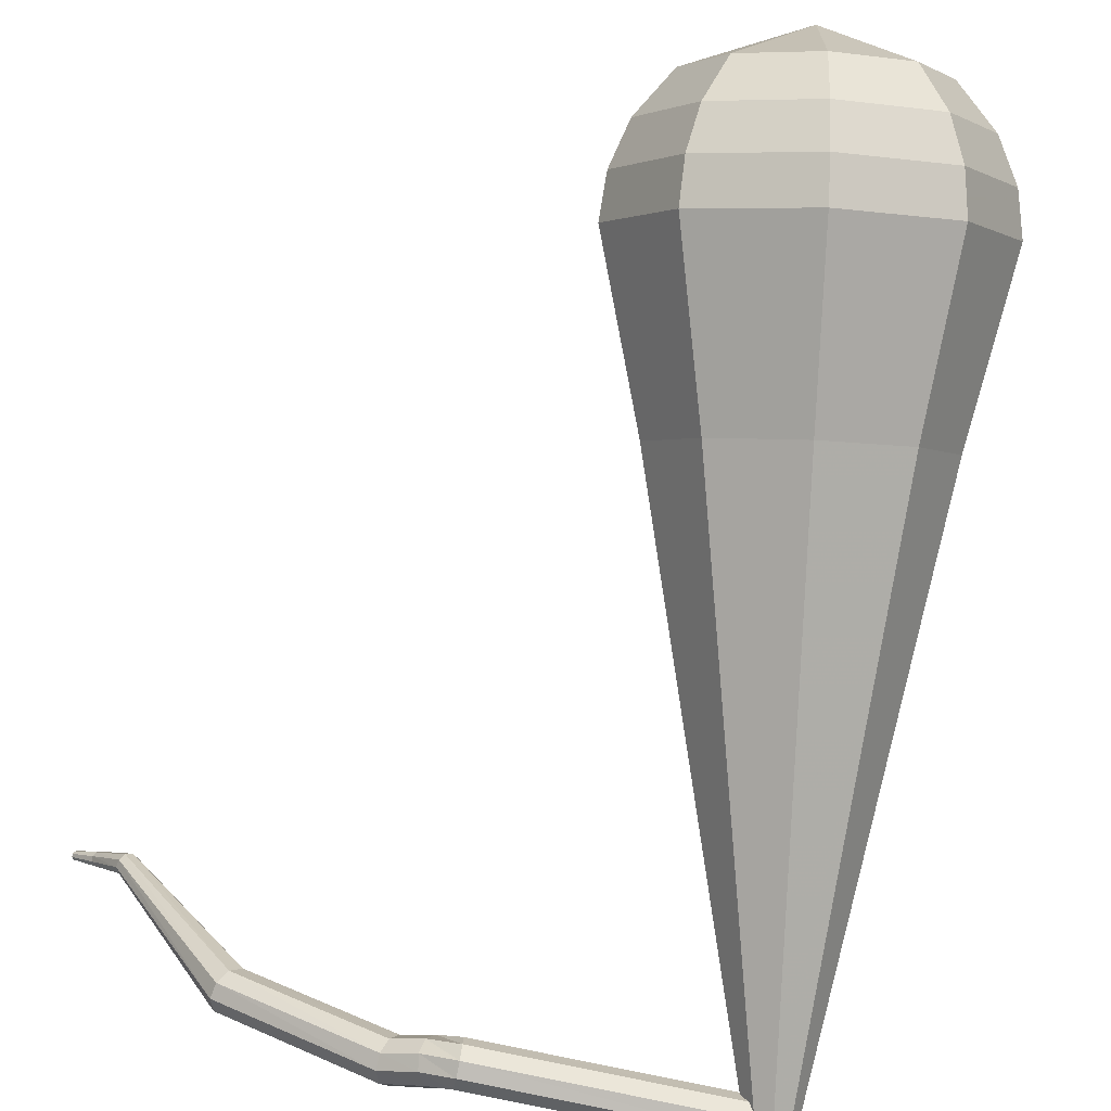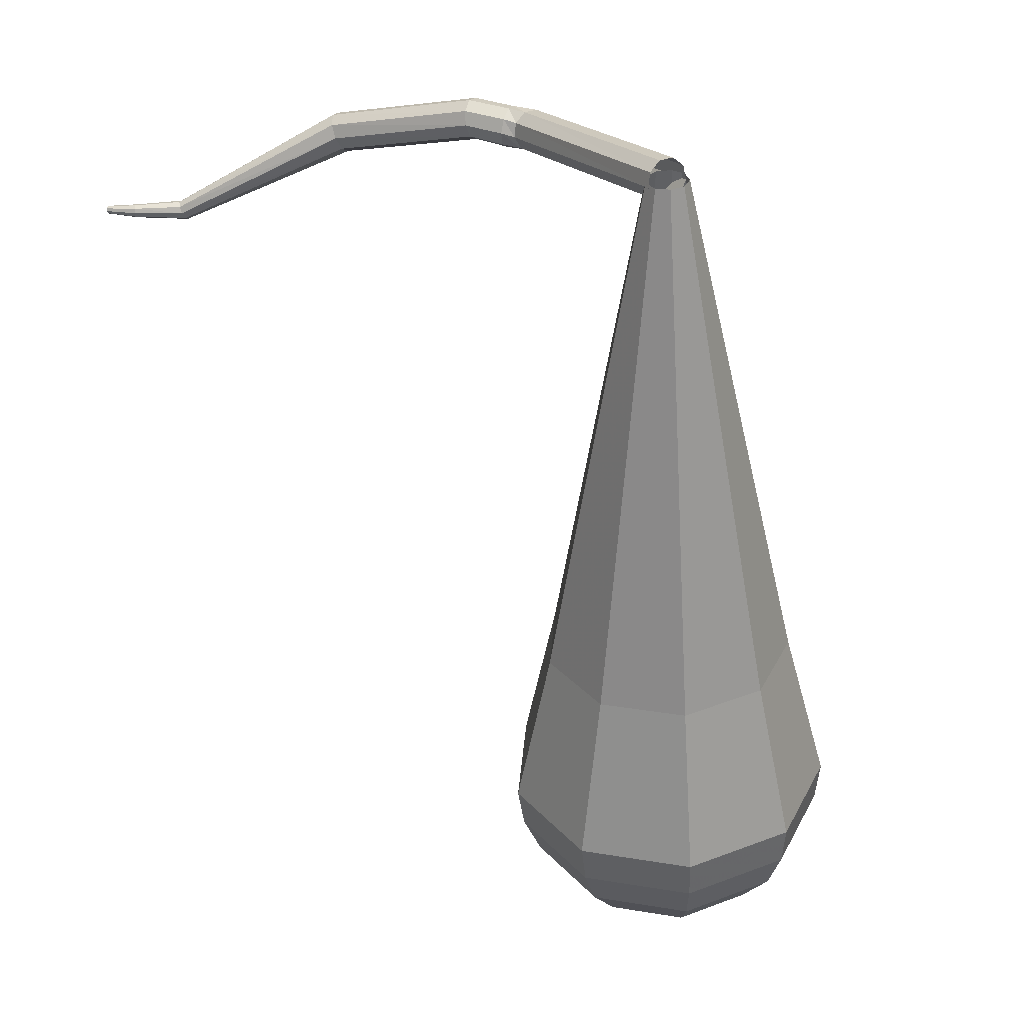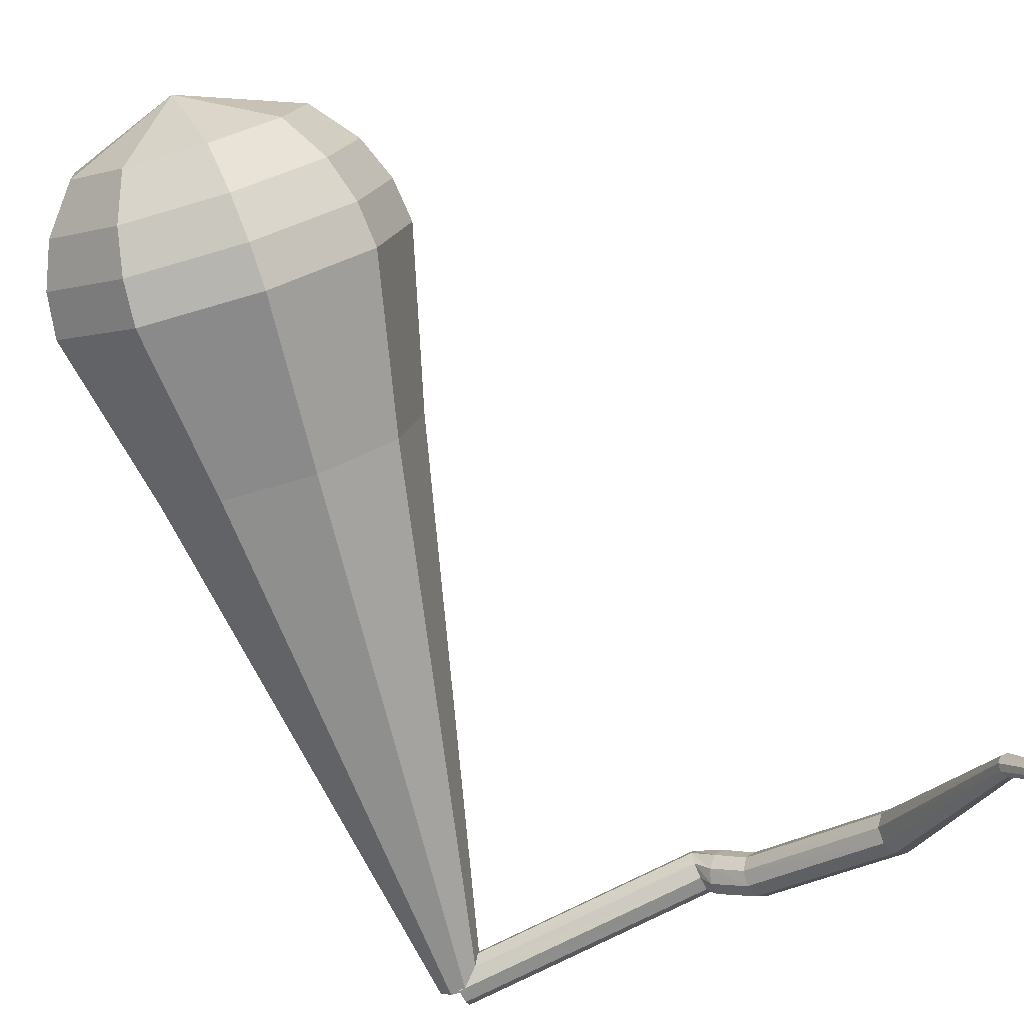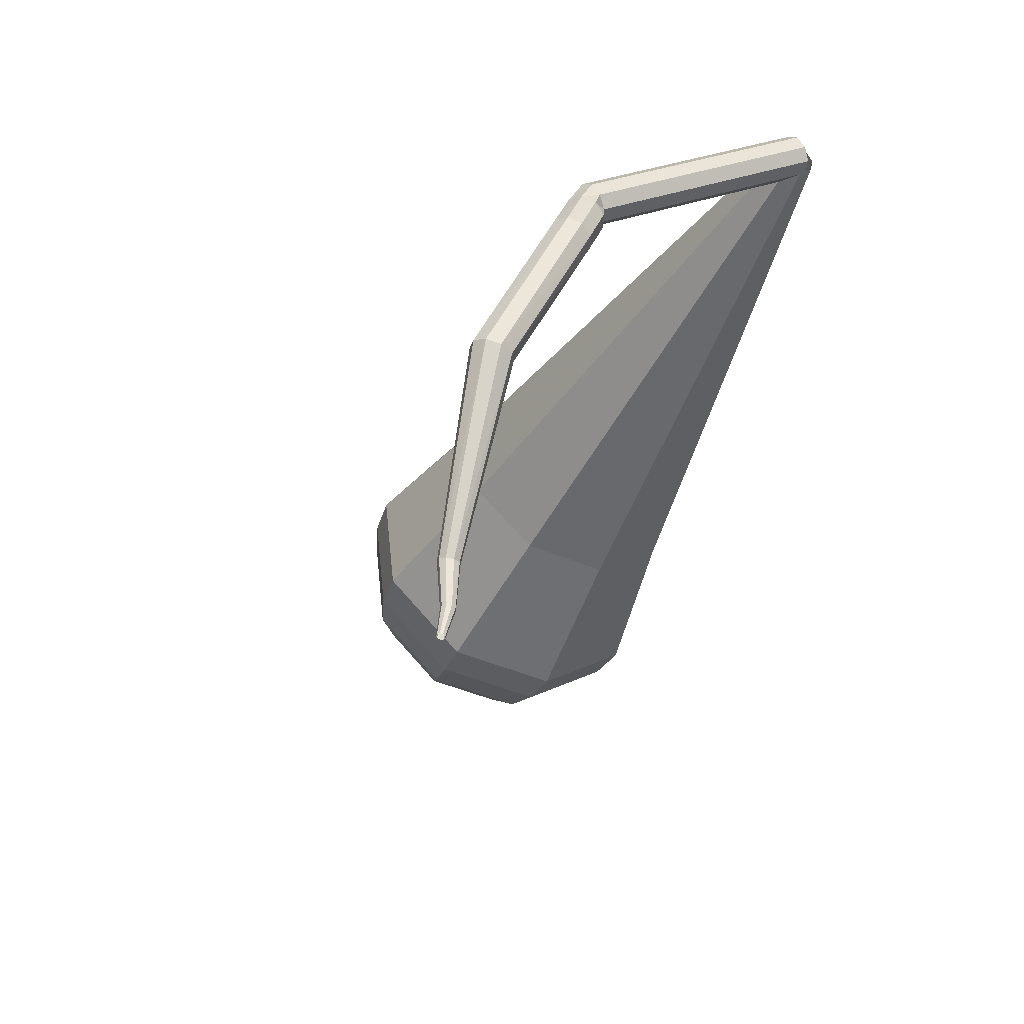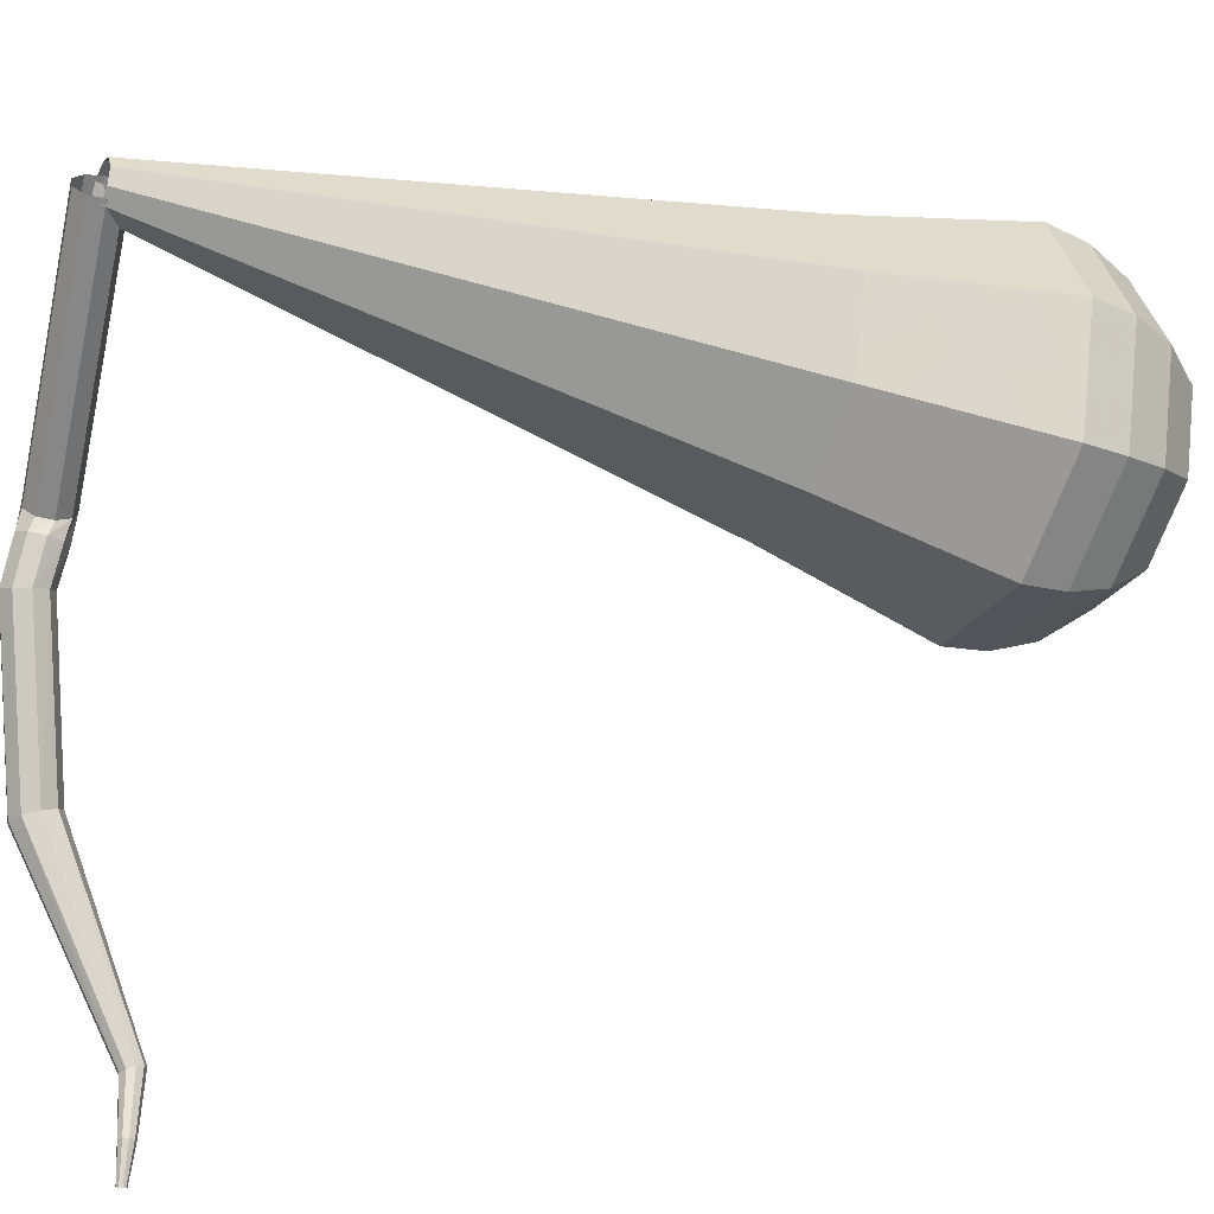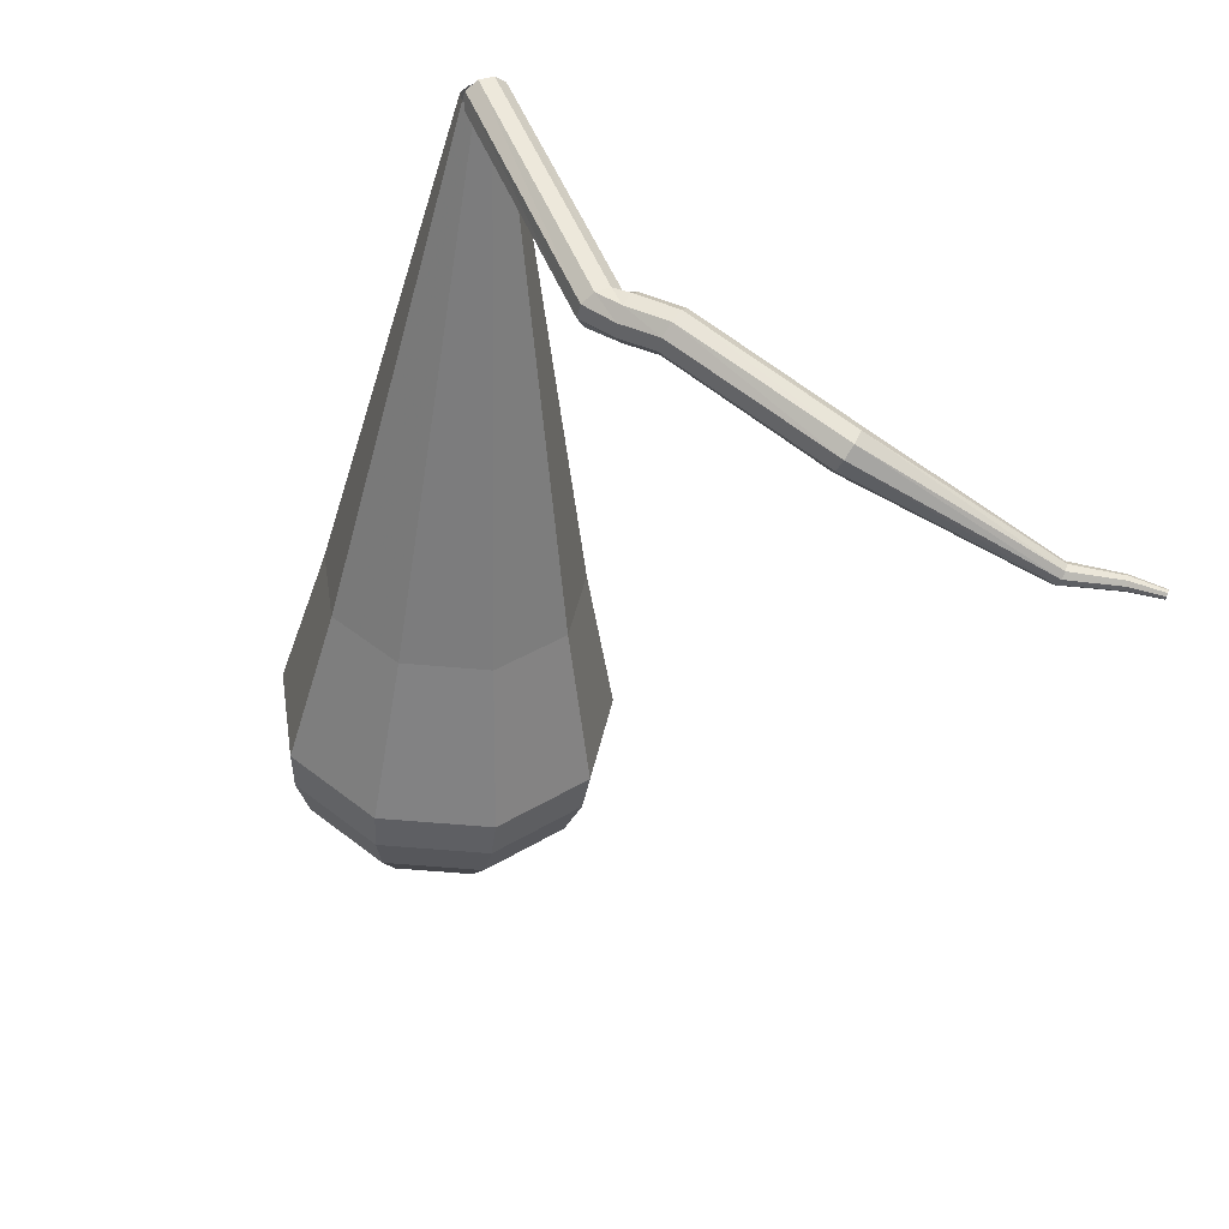
<metadata>
{"format":"obj","ext":"obj","renderer":"f3d","projection":"perspective","resolution":1024,"background":"white","views":[{"elev":72.2,"azim":20.5,"up":"+Y"},{"elev":9.7,"azim":51.2,"up":"+Z"},{"elev":-59.4,"azim":-144.7,"up":"+Y"},{"elev":47.1,"azim":-40.7,"up":"+Z"},{"elev":-71.3,"azim":87.8,"up":"+Y"},{"elev":65.7,"azim":-121.7,"up":"+Z"}]}
</metadata>
<code>
g tube1
v 175 164.5 113.3
v 174.8 164.3 112.7
v 174.7 163.7 112.4
v 174.6 163.1 112.5
v 174.6 162.6 113
v 174.7 162.6 113.7
v 174.9 163 114.2
v 175 163.7 114.3
v 175.1 164.3 114
v 175 164.5 113.3
v 163.3 166.3 115.5
v 163.2 166.1 114.8
v 163.1 165.5 114.5
v 163 164.9 114.6
v 163.1 164.4 115.1
v 163.2 164.4 115.8
v 163.3 164.8 116.3
v 163.4 165.5 116.4
v 163.4 166.1 116.1
v 163.3 166.3 115.5
v 161.7 165.6 115.7
v 161.8 165.3 115
v 162 164.8 114.7
v 162.4 164.2 114.8
v 162.7 163.9 115.3
v 162.8 164 116
v 162.7 164.4 116.5
v 162.3 165 116.6
v 162 165.5 116.3
v 161.7 165.6 115.7
v 160.3 164.7 116
v 160.4 164.5 115.4
v 160.7 164 115.1
v 160.9 163.4 115.2
v 161.1 163 115.7
v 161.1 163 116.4
v 160.9 163.4 116.9
v 160.6 164 117
v 160.4 164.5 116.7
v 160.3 164.7 116
v 153.1 161.7 115.4
v 153.4 161.6 114.8
v 153.8 161.2 114.4
v 154.1 160.6 114.6
v 154.2 160.1 115.1
v 154 160 115.7
v 153.7 160.3 116.2
v 153.3 160.9 116.3
v 153.1 161.4 116
v 153.1 161.7 115.4
v 146.5 156.1 111.4
v 146.7 156 111.1
v 146.9 155.8 111
v 147.1 155.6 111
v 147.2 155.4 111.3
v 147.1 155.3 111.6
v 146.9 155.4 111.8
v 146.6 155.6 111.9
v 146.5 155.9 111.7
v 146.5 156.1 111.4
v 145 154 111.4
v 145.1 154 111.2
v 145.2 153.8 111.1
v 145.4 153.7 111.1
v 145.5 153.6 111.3
v 145.5 153.6 111.5
v 145.4 153.7 111.7
v 145.2 153.8 111.7
v 145.1 154 111.6
v 145 154 111.4
v 143.9 153 111.4
v 144 152.9 111.3
v 144 152.8 111.2
v 144.1 152.7 111.3
v 144.2 152.7 111.4
v 144.2 152.7 111.5
v 144.1 152.8 111.6
v 144 152.9 111.6
v 144 152.9 111.6
v 143.9 153 111.4
f 1 2 12
f 12 11 1
f 2 3 13
f 13 12 2
f 3 4 14
f 14 13 3
f 4 5 15
f 15 14 4
f 5 6 16
f 16 15 5
f 6 7 17
f 17 16 6
f 7 8 18
f 18 17 7
f 8 9 19
f 19 18 8
f 9 10 20
f 20 19 9
f 11 12 22
f 22 21 11
f 12 13 23
f 23 22 12
f 13 14 24
f 24 23 13
f 14 15 25
f 25 24 14
f 15 16 26
f 26 25 15
f 16 17 27
f 27 26 16
f 17 18 28
f 28 27 17
f 18 19 29
f 29 28 18
f 19 20 30
f 30 29 19
f 21 22 32
f 32 31 21
f 22 23 33
f 33 32 22
f 23 24 34
f 34 33 23
f 24 25 35
f 35 34 24
f 25 26 36
f 36 35 25
f 26 27 37
f 37 36 26
f 27 28 38
f 38 37 27
f 28 29 39
f 39 38 28
f 29 30 40
f 40 39 29
f 31 32 42
f 42 41 31
f 32 33 43
f 43 42 32
f 33 34 44
f 44 43 33
f 34 35 45
f 45 44 34
f 35 36 46
f 46 45 35
f 36 37 47
f 47 46 36
f 37 38 48
f 48 47 37
f 38 39 49
f 49 48 38
f 39 40 50
f 50 49 39
f 41 42 52
f 52 51 41
f 42 43 53
f 53 52 42
f 43 44 54
f 54 53 43
f 44 45 55
f 55 54 44
f 45 46 56
f 56 55 45
f 46 47 57
f 57 56 46
f 47 48 58
f 58 57 47
f 48 49 59
f 59 58 48
f 49 50 60
f 60 59 49
f 51 52 62
f 62 61 51
f 52 53 63
f 63 62 52
f 53 54 64
f 64 63 53
f 54 55 65
f 65 64 54
f 55 56 66
f 66 65 55
f 56 57 67
f 67 66 56
f 57 58 68
f 68 67 57
f 58 59 69
f 69 68 58
f 59 60 70
f 70 69 59
f 61 62 72
f 72 71 61
f 62 63 73
f 73 72 62
f 63 64 74
f 74 73 63
f 64 65 75
f 75 74 64
f 65 66 76
f 76 75 65
f 66 67 77
f 77 76 66
f 67 68 78
f 78 77 67
f 68 69 79
f 79 78 68
f 69 70 80
f 80 79 69
v 175.5 164.3 113.3
v 175.8 163.7 113.1
v 175.6 163 112.9
v 175 162.6 113
v 174.4 162.6 113.2
v 174 163.1 113.5
v 173.9 163.7 113.7
v 174.3 164.3 113.7
v 174.9 164.5 113.6
v 175.5 164.3 113.3
v 171.6 175.1 90.3
v 173.2 171.6 88.69
v 172 167.7 87.84
v 168.7 165.2 88.14
v 164.8 165.3 89.44
v 162 167.9 91.15
v 161.8 171.9 92.45
v 164.2 175.3 92.75
v 168 176.5 91.9
v 171.6 175.1 90.3
v 171.3 176 88.47
v 173 172.2 86.74
v 171.8 168 85.82
v 168.2 165.3 86.14
v 164 165.4 87.55
v 161 168.3 89.39
v 160.8 172.5 90.8
v 163.3 176.2 91.12
v 167.5 177.6 90.2
v 171.3 176 88.47
v 171.1 176.9 86.65
v 172.9 172.9 84.79
v 171.6 168.4 83.81
v 167.7 165.5 84.15
v 163.2 165.6 85.66
v 160 168.6 87.64
v 159.7 173.2 89.15
v 162.5 177.1 89.49
v 167 178.6 88.5
v 171.1 176.9 86.65
v 170.8 177.8 84.82
v 172.8 173.5 82.84
v 171.4 168.7 81.79
v 167.3 165.6 82.15
v 162.4 165.7 83.77
v 159 169 85.88
v 158.7 173.8 87.49
v 161.6 178.1 87.86
v 166.4 179.6 86.81
v 170.8 177.8 84.82
v 170.5 178.8 83
v 172.6 174.2 80.89
v 171.1 169 79.77
v 166.8 165.7 80.16
v 161.6 165.9 81.88
v 158 169.3 84.12
v 157.7 174.5 85.84
v 160.8 179 86.23
v 165.9 180.7 85.11
v 170.5 178.8 83
v 169.8 179.1 81.18
v 171.8 174.7 79.13
v 170.4 169.7 78.05
v 166.1 166.5 78.42
v 161.1 166.7 80.09
v 157.6 170 82.26
v 157.3 175 83.93
v 160.3 179.4 84.3
v 165.3 181 83.22
v 169.8 179.1 81.18
v 168.6 179.1 79.35
v 170.4 175.1 77.53
v 169.1 170.7 76.55
v 165.4 167.8 76.89
v 160.9 167.9 78.38
v 157.7 170.9 80.32
v 157.5 175.4 81.81
v 160.2 179.3 82.15
v 164.6 180.8 81.18
v 168.6 179.1 79.35
v 166.9 178.5 77.53
v 168.3 175.5 76.13
v 167.3 172.1 75.39
v 164.4 169.9 75.65
v 161 170 76.79
v 158.6 172.3 78.27
v 158.4 175.7 79.41
v 160.4 178.7 79.67
v 163.8 179.8 78.92
v 166.9 178.5 77.53
v 162.6 175.3 75.7
v 162.6 175.3 75.7
v 162.6 175.3 75.7
v 162.6 175.3 75.7
v 162.6 175.3 75.7
v 162.6 175.3 75.7
v 162.6 175.3 75.7
v 162.6 175.3 75.7
v 162.6 175.3 75.7
v 162.6 175.3 75.7
f 81 82 92
f 92 91 81
f 82 83 93
f 93 92 82
f 83 84 94
f 94 93 83
f 84 85 95
f 95 94 84
f 85 86 96
f 96 95 85
f 86 87 97
f 97 96 86
f 87 88 98
f 98 97 87
f 88 89 99
f 99 98 88
f 89 90 100
f 100 99 89
f 91 92 102
f 102 101 91
f 92 93 103
f 103 102 92
f 93 94 104
f 104 103 93
f 94 95 105
f 105 104 94
f 95 96 106
f 106 105 95
f 96 97 107
f 107 106 96
f 97 98 108
f 108 107 97
f 98 99 109
f 109 108 98
f 99 100 110
f 110 109 99
f 101 102 112
f 112 111 101
f 102 103 113
f 113 112 102
f 103 104 114
f 114 113 103
f 104 105 115
f 115 114 104
f 105 106 116
f 116 115 105
f 106 107 117
f 117 116 106
f 107 108 118
f 118 117 107
f 108 109 119
f 119 118 108
f 109 110 120
f 120 119 109
f 111 112 122
f 122 121 111
f 112 113 123
f 123 122 112
f 113 114 124
f 124 123 113
f 114 115 125
f 125 124 114
f 115 116 126
f 126 125 115
f 116 117 127
f 127 126 116
f 117 118 128
f 128 127 117
f 118 119 129
f 129 128 118
f 119 120 130
f 130 129 119
f 121 122 132
f 132 131 121
f 122 123 133
f 133 132 122
f 123 124 134
f 134 133 123
f 124 125 135
f 135 134 124
f 125 126 136
f 136 135 125
f 126 127 137
f 137 136 126
f 127 128 138
f 138 137 127
f 128 129 139
f 139 138 128
f 129 130 140
f 140 139 129
f 131 132 142
f 142 141 131
f 132 133 143
f 143 142 132
f 133 134 144
f 144 143 133
f 134 135 145
f 145 144 134
f 135 136 146
f 146 145 135
f 136 137 147
f 147 146 136
f 137 138 148
f 148 147 137
f 138 139 149
f 149 148 138
f 139 140 150
f 150 149 139
f 141 142 152
f 152 151 141
f 142 143 153
f 153 152 142
f 143 144 154
f 154 153 143
f 144 145 155
f 155 154 144
f 145 146 156
f 156 155 145
f 146 147 157
f 157 156 146
f 147 148 158
f 158 157 147
f 148 149 159
f 159 158 148
f 149 150 160
f 160 159 149
f 151 152 162
f 162 161 151
f 152 153 163
f 163 162 152
f 153 154 164
f 164 163 153
f 154 155 165
f 165 164 154
f 155 156 166
f 166 165 155
f 156 157 167
f 167 166 156
f 157 158 168
f 168 167 157
f 158 159 169
f 169 168 158
f 159 160 170
f 170 169 159
f 161 162 172
f 172 171 161
f 162 163 173
f 173 172 162
f 163 164 174
f 174 173 163
f 164 165 175
f 175 174 164
f 165 166 176
f 176 175 165
f 166 167 177
f 177 176 166
f 167 168 178
f 178 177 167
f 168 169 179
f 179 178 168
f 169 170 180
f 180 179 169
g

</code>
